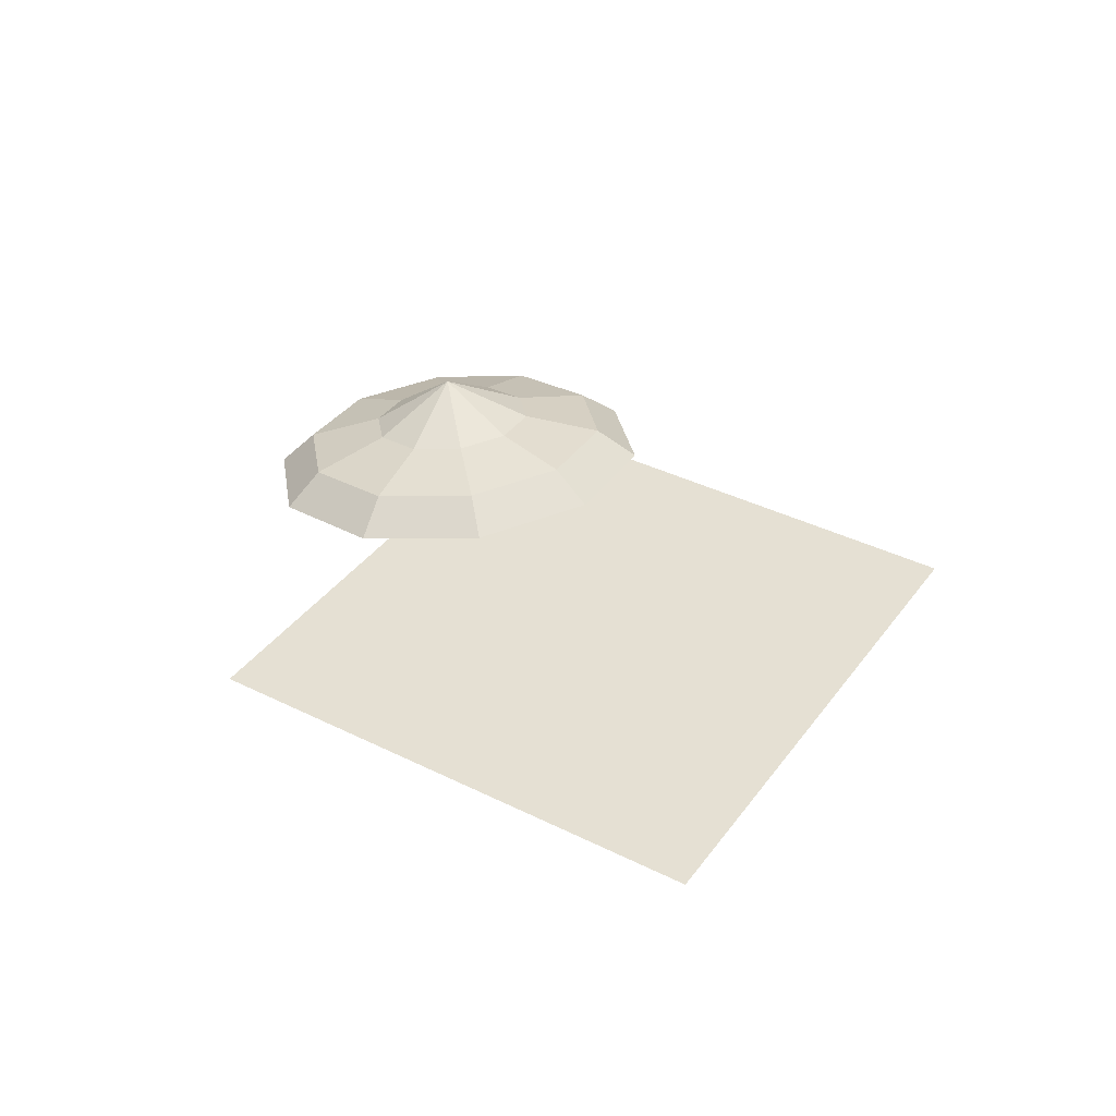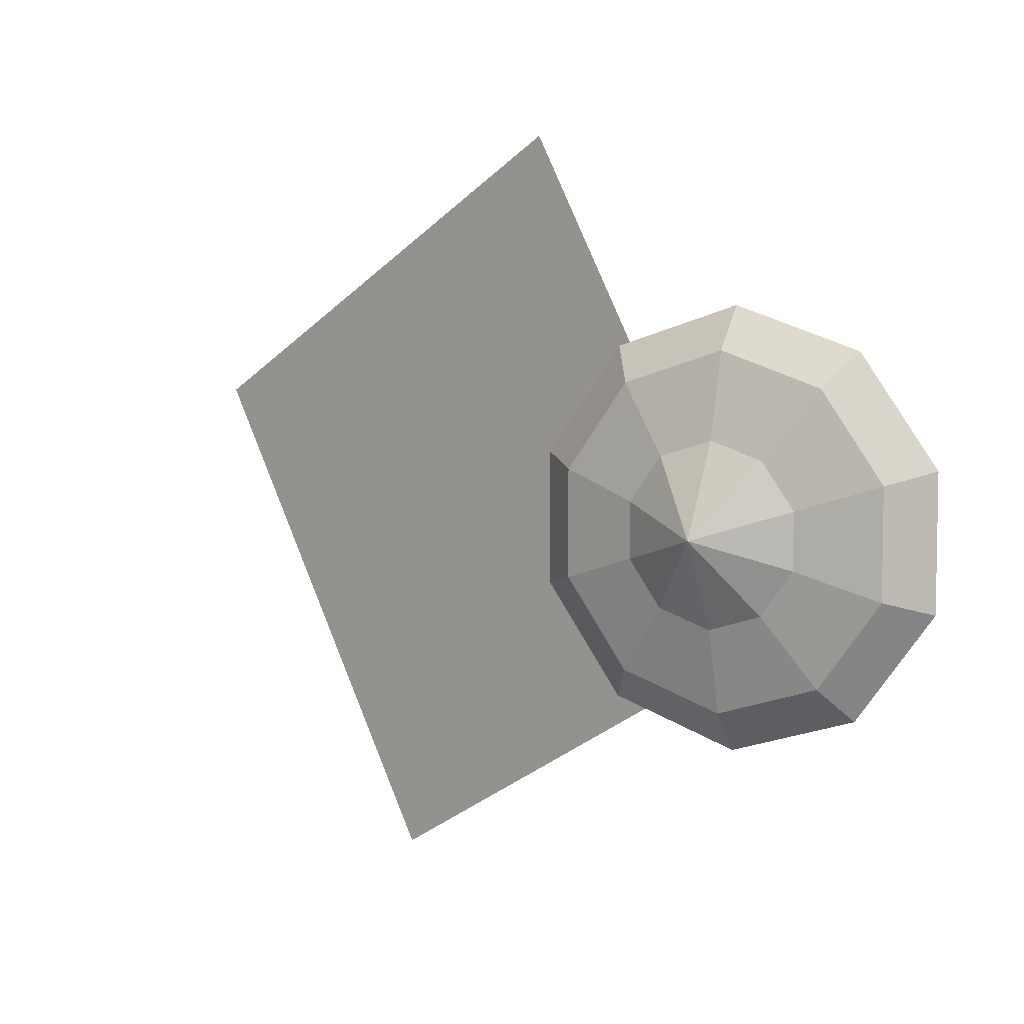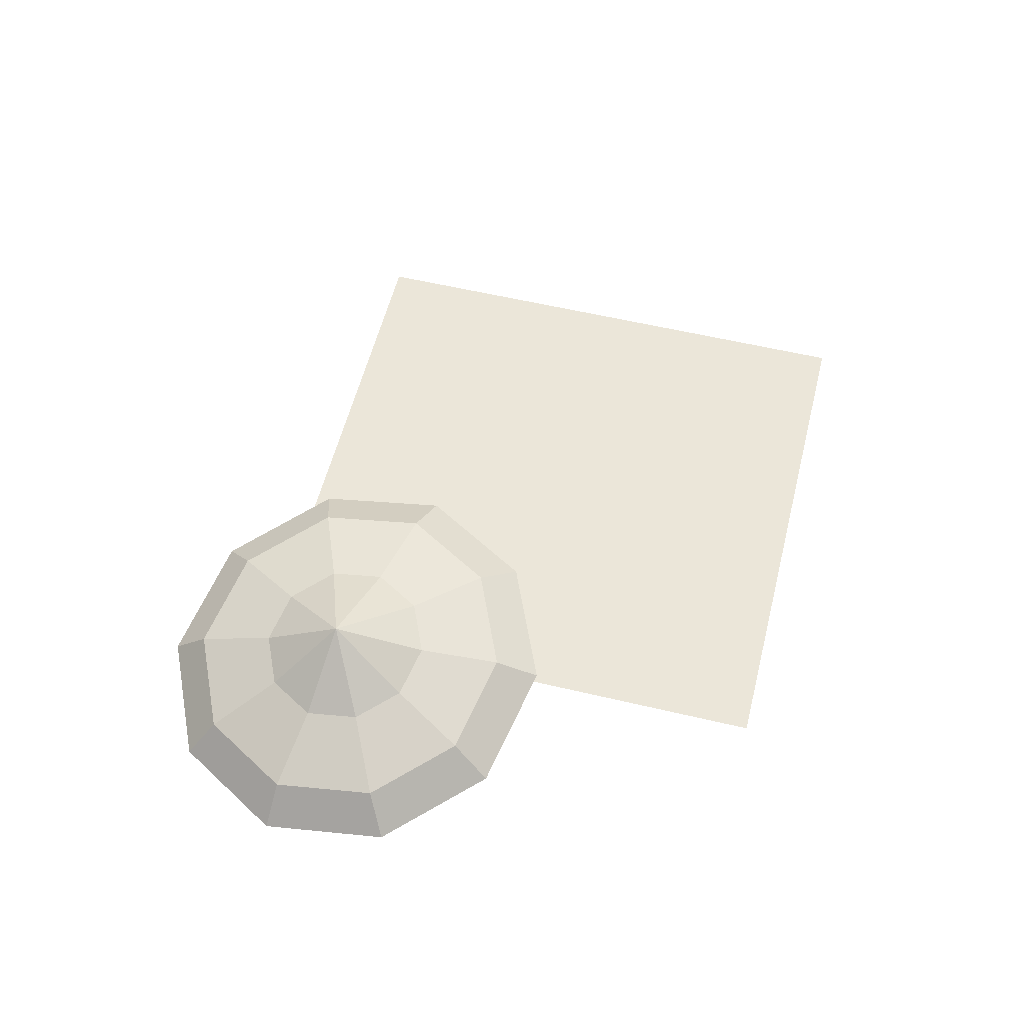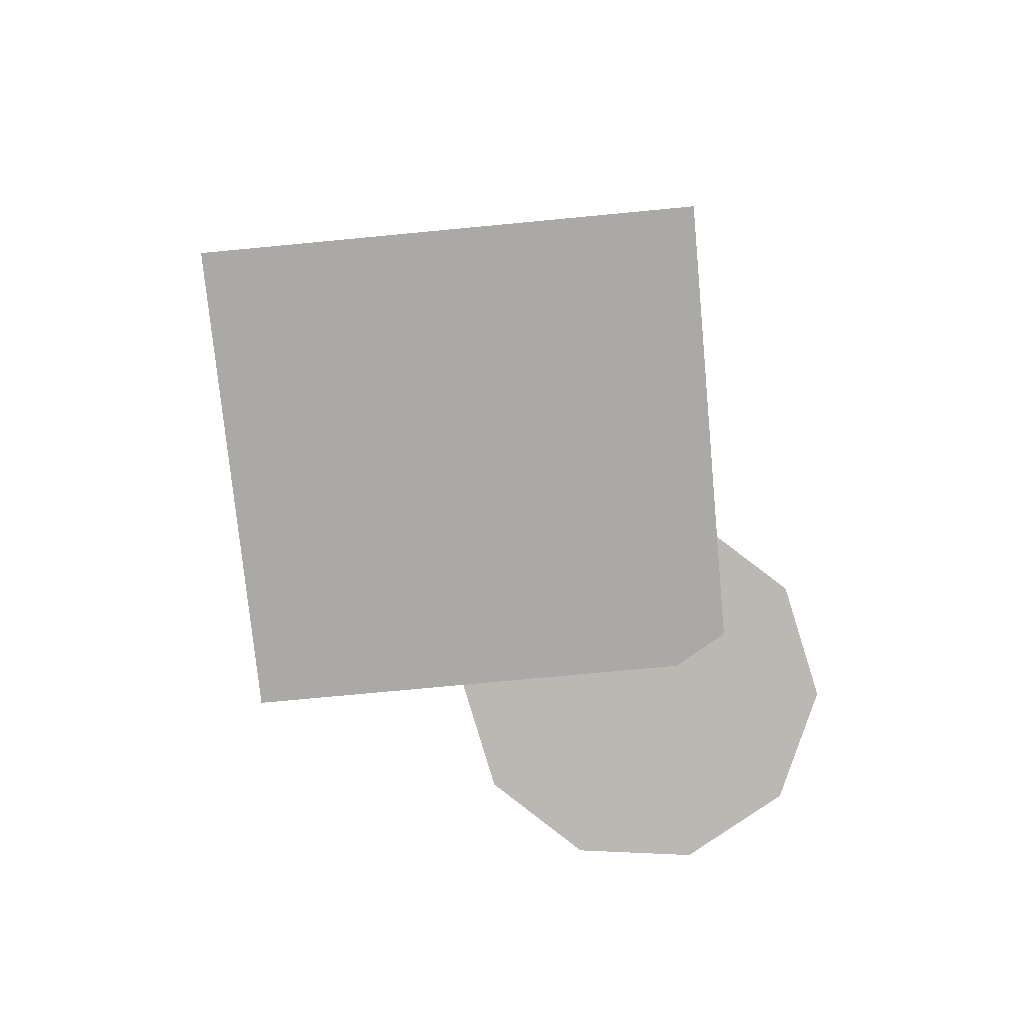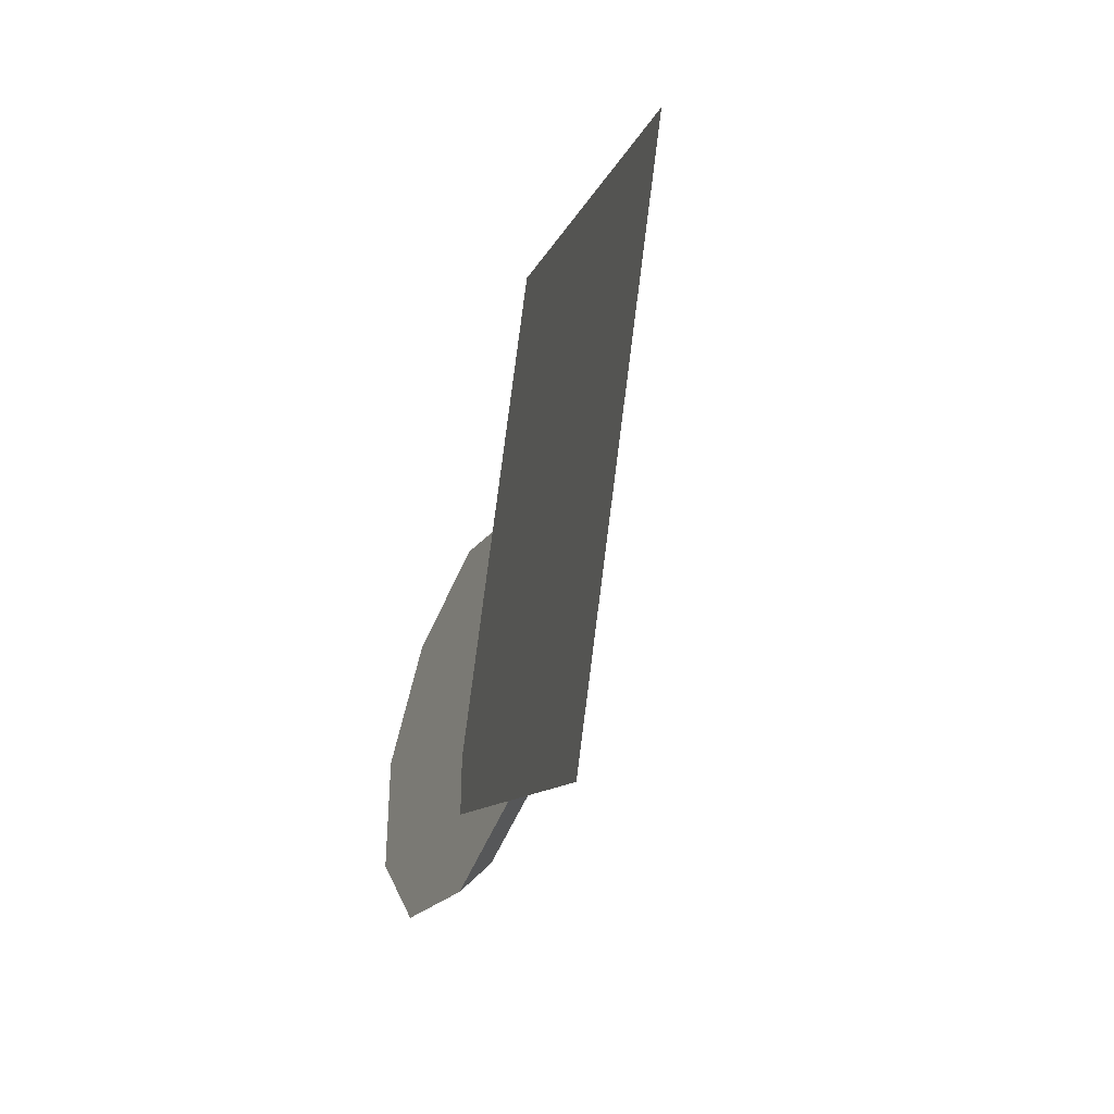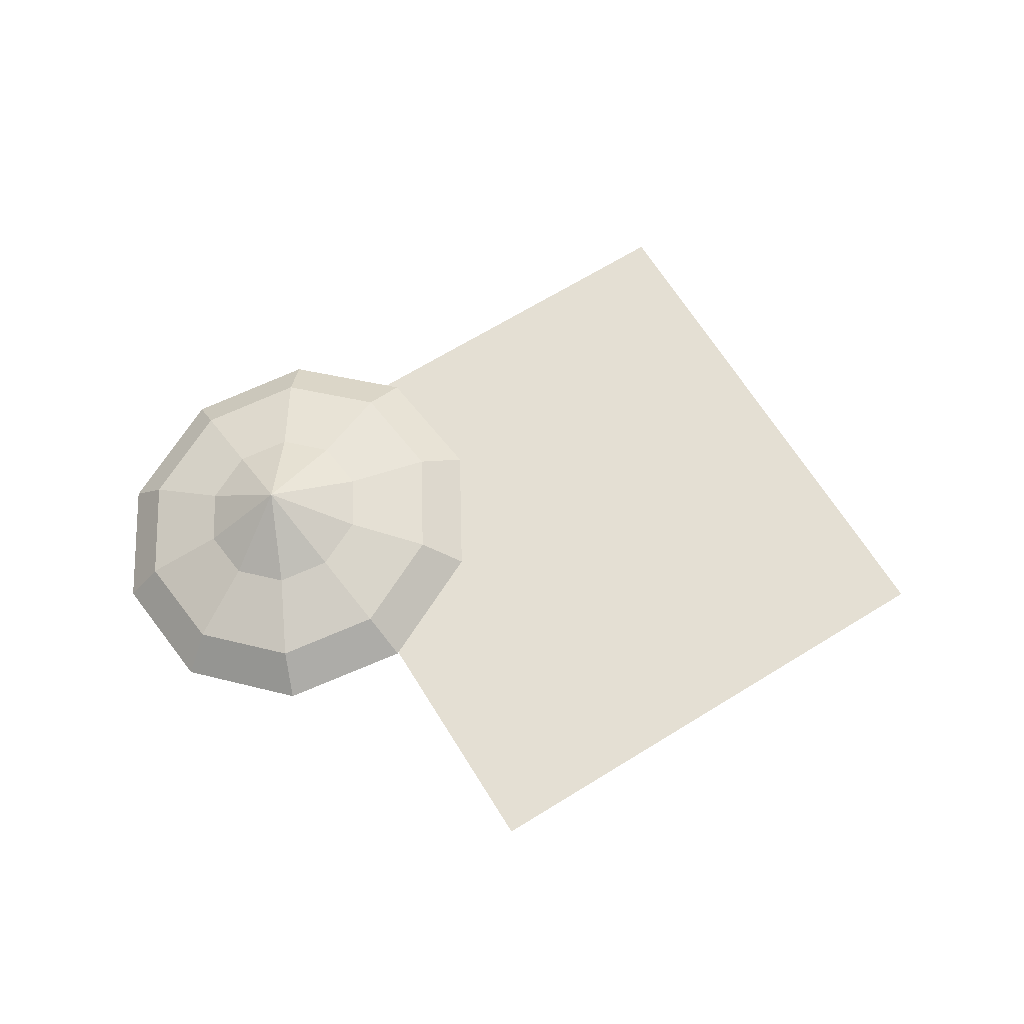
<metadata>
{"format":"obj","ext":"obj","renderer":"f3d","projection":"perspective","resolution":1024,"background":"white","views":[{"elev":38.1,"azim":62.6,"up":"+Y"},{"elev":6.6,"azim":-137.7,"up":"+Z"},{"elev":56.5,"azim":-45.6,"up":"+Y"},{"elev":-75.5,"azim":125.8,"up":"+Y"},{"elev":-40.1,"azim":75.5,"up":"+Z"},{"elev":66.6,"azim":-1.4,"up":"+Y"}]}
</metadata>
<code>
o ITAM_PROT_TOTAL_01
v -0.05702 -0.01048 0.03455
v -0.05714 -0.01048 -0.03437
v 0.007297 0.002029 0.01314
v -0.007857 -0.000924 0.03447
v -0.07225 -0.01343 0.01328
v -0.03242 -0.005702 0.04265
v -0.03625 0.0136 5.3e-05
v 0.007251 0.002029 -0.01319
v -0.07229 -0.01343 -0.01305
v -0.03452 0.004553 -0.01775
v -0.007978 -0.000924 -0.03446
v -0.03367 0.000627 0.0344
v -0.001636 0.006861 0.01061
v -0.01386 0.00448 0.02781
v -0.06578 -0.005608 0.01072
v -0.0535 -0.003226 0.02788
v -0.06582 -0.005608 -0.01051
v -0.001673 0.006861 -0.01062
v -0.03257 -0.005702 -0.04255
v -0.01395 0.00448 -0.02778
v -0.0536 -0.003226 -0.02771
v -0.03379 0.000627 -0.03431
v -0.01788 0.007783 -0.005479
v -0.05112 0.001322 -0.005421
v -0.01786 0.007783 0.005522
v -0.03446 0.004553 0.01785
v -0.0511 0.001322 0.00558
v -0.0242 0.006549 0.01443
v -0.02424 0.006549 -0.01437
v -0.04479 0.002556 -0.01433
v -0.04474 0.002556 0.01447
v 0.1111 -0.005851 0.02077
v 0.05442 -0.005851 -0.07581
v 0.01743 -0.005851 0.07572
v -0.03924 -0.005851 -0.02087
f 32 33 35
f 35 34 32
f 7 27 31
f 7 26 28
f 7 24 27
f 7 25 23
f 7 29 10
f 7 30 24
f 7 28 25
f 7 23 29
f 7 10 30
f 7 31 26
f 27 24 17
f 6 19 4
f 19 11 4
f 13 14 4
f 1 5 9
f 6 1 9
f 12 16 1
f 20 22 10
f 13 18 23
f 11 3 4
f 6 9 2
f 21 17 24
f 11 8 3
f 18 20 29
f 1 6 12
f 6 4 14
f 4 3 13
f 18 13 3
f 14 12 6
f 12 14 28
f 9 5 15
f 5 1 16
f 16 15 5
f 15 16 31
f 2 9 17
f 15 17 9
f 3 8 18
f 20 18 8
f 6 2 19
f 22 21 30
f 8 11 20
f 22 20 11
f 19 2 21
f 17 21 2
f 11 19 22
f 21 22 19
f 10 29 20
f 24 30 21
f 14 13 25
f 23 25 13
f 28 26 12
f 16 12 26
f 17 15 27
f 31 27 15
f 25 28 14
f 29 23 18
f 30 10 22
f 26 31 16

</code>
